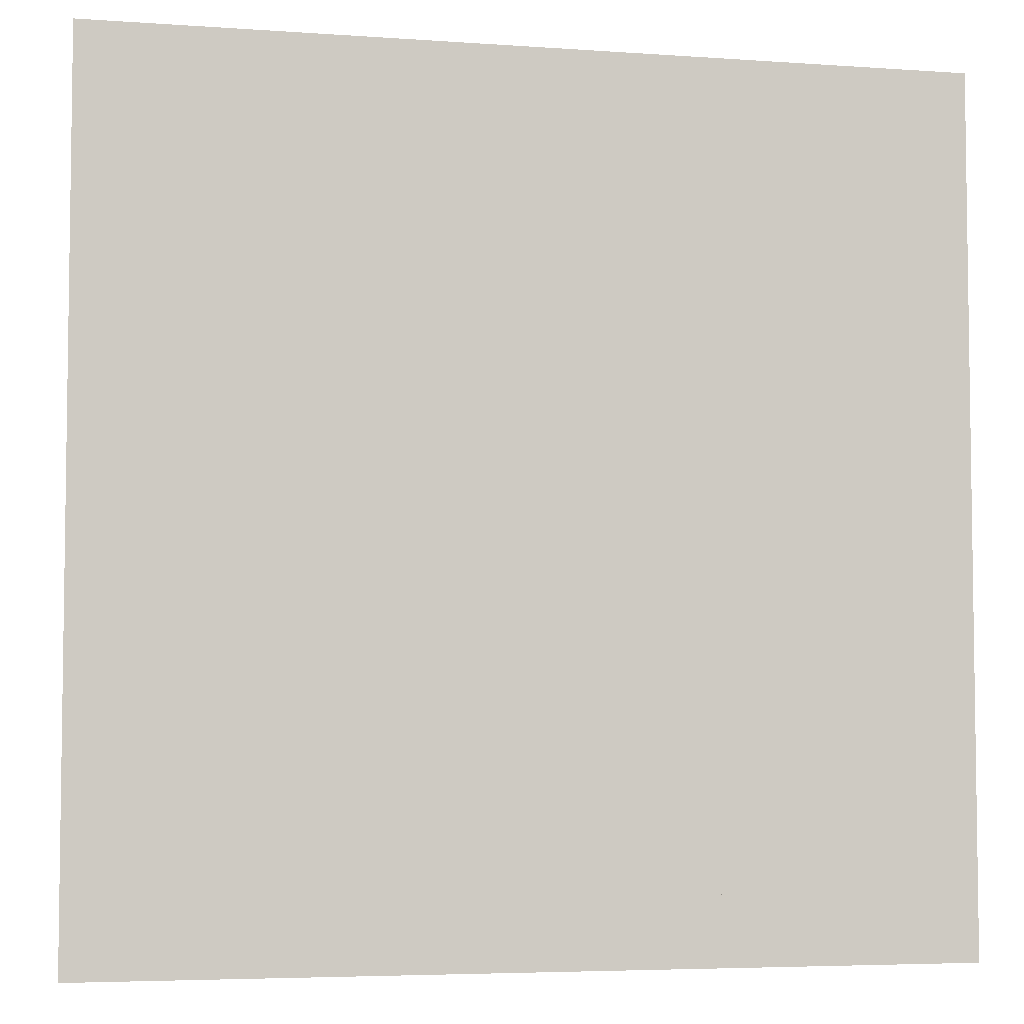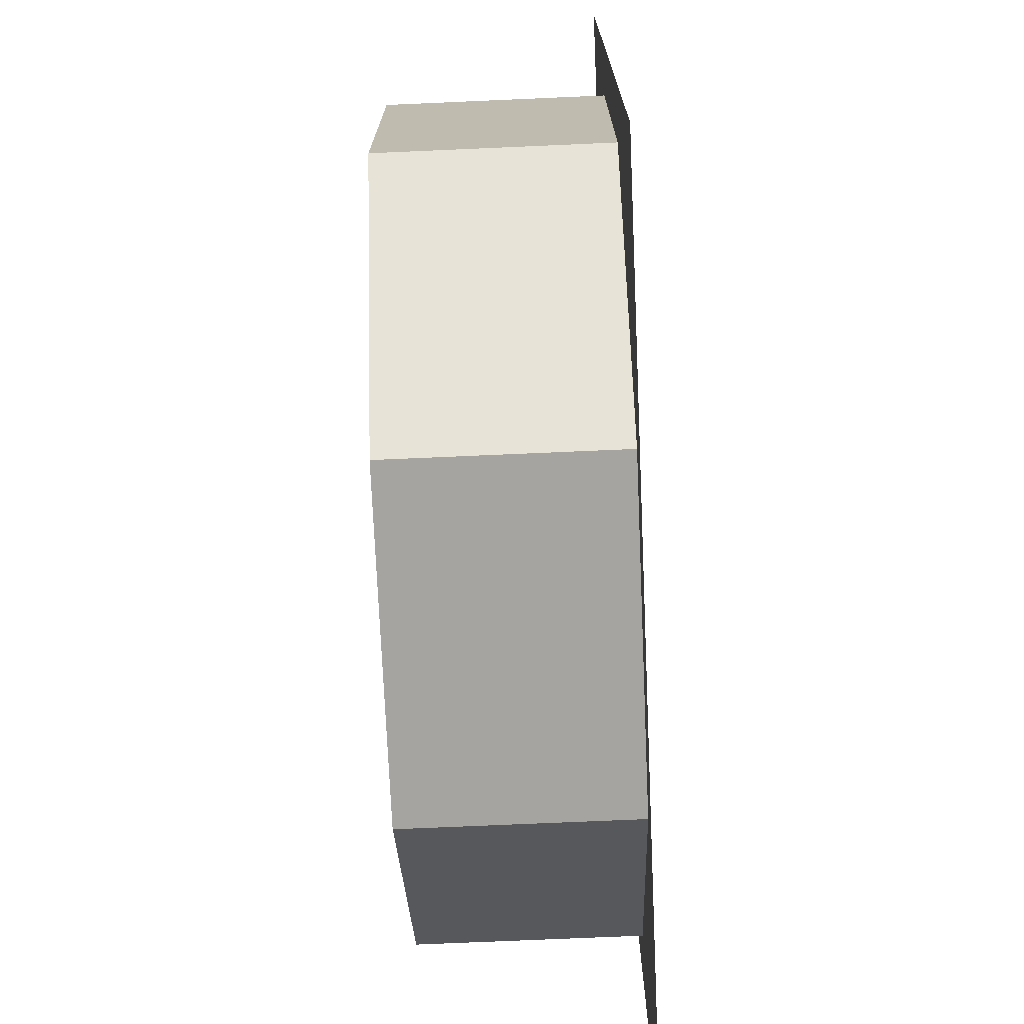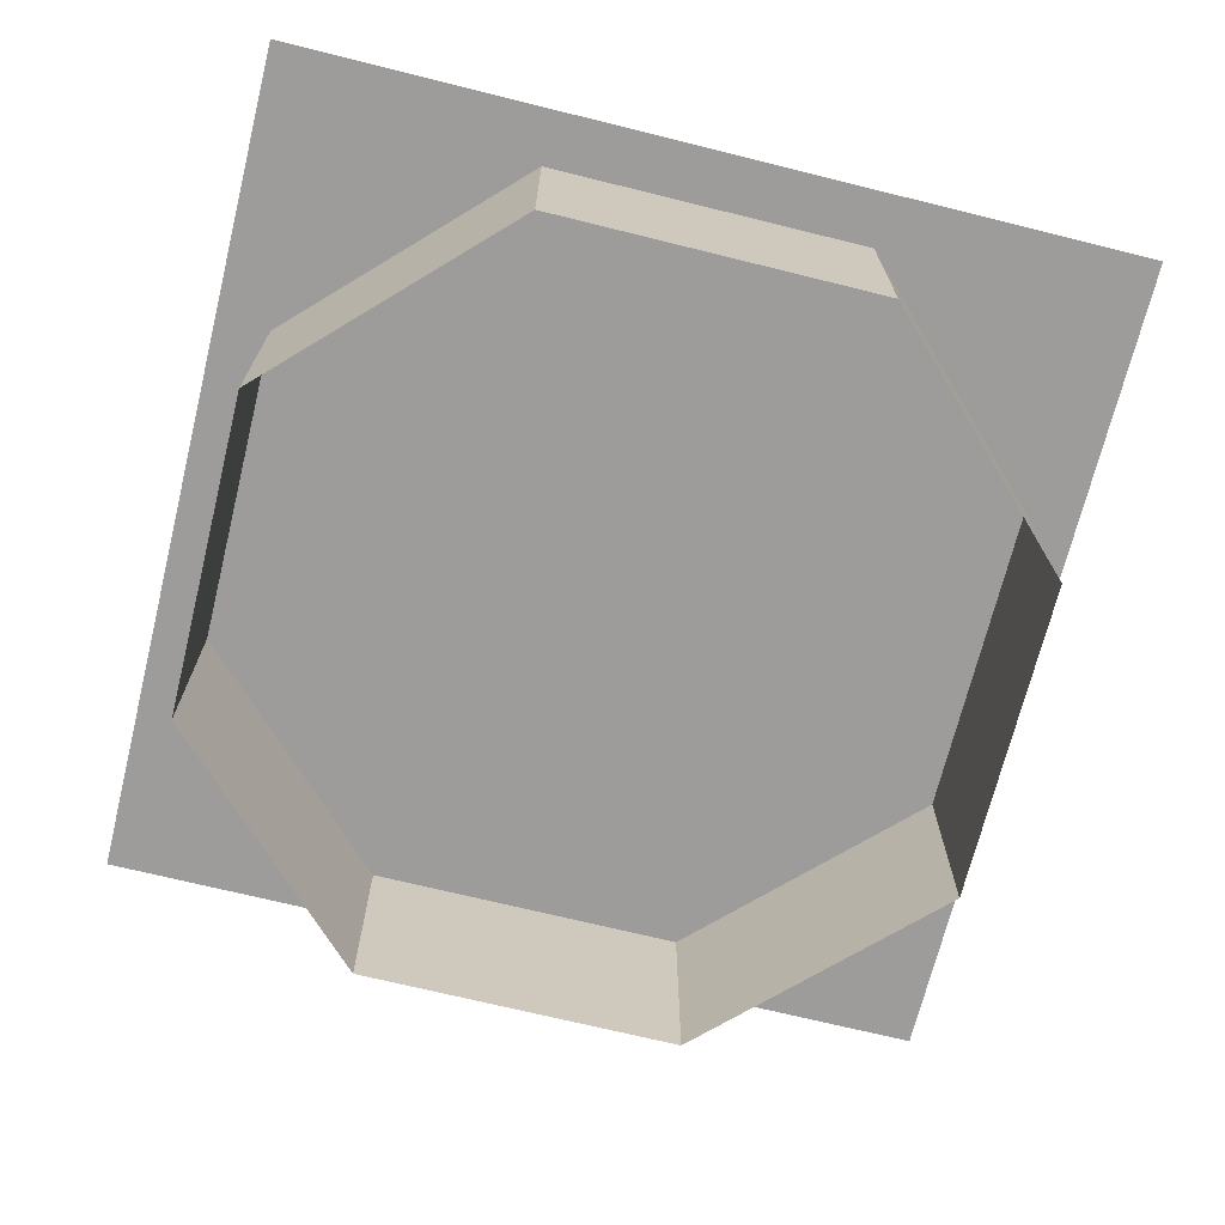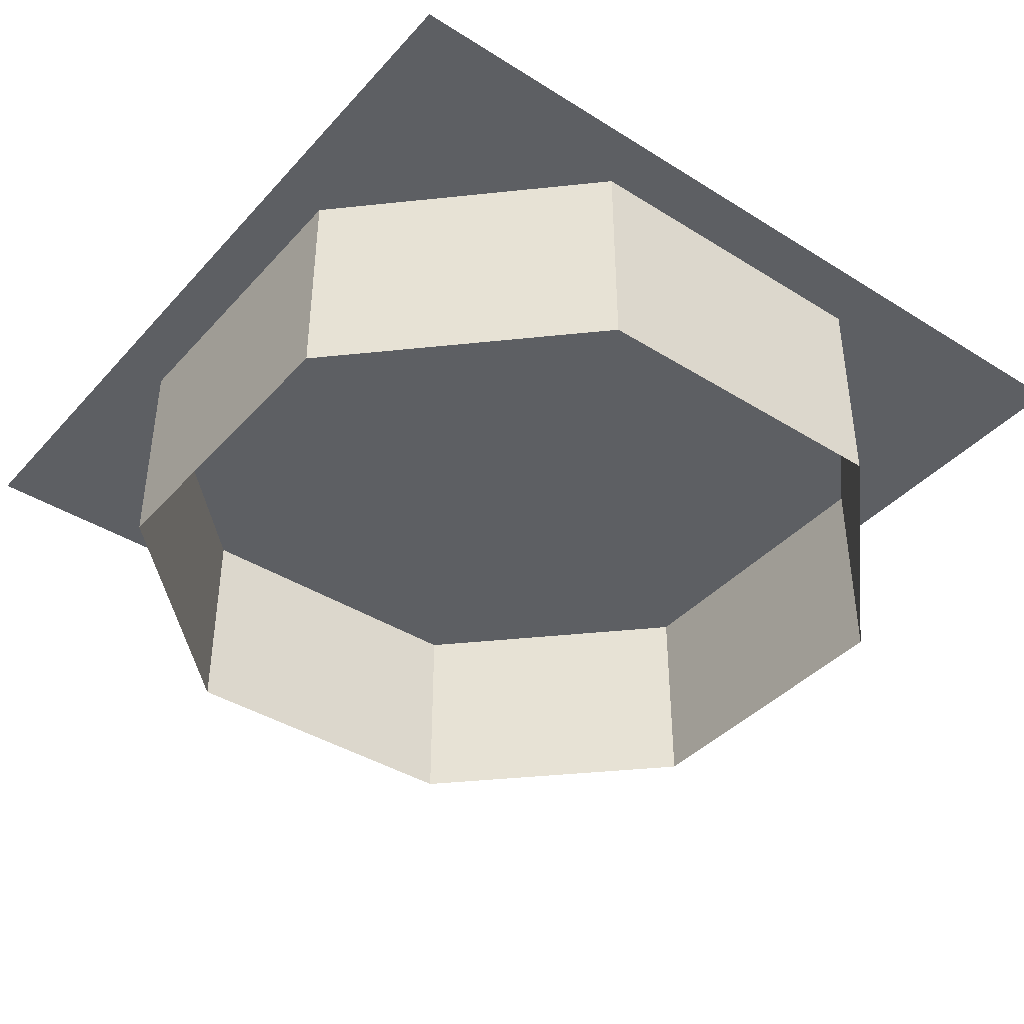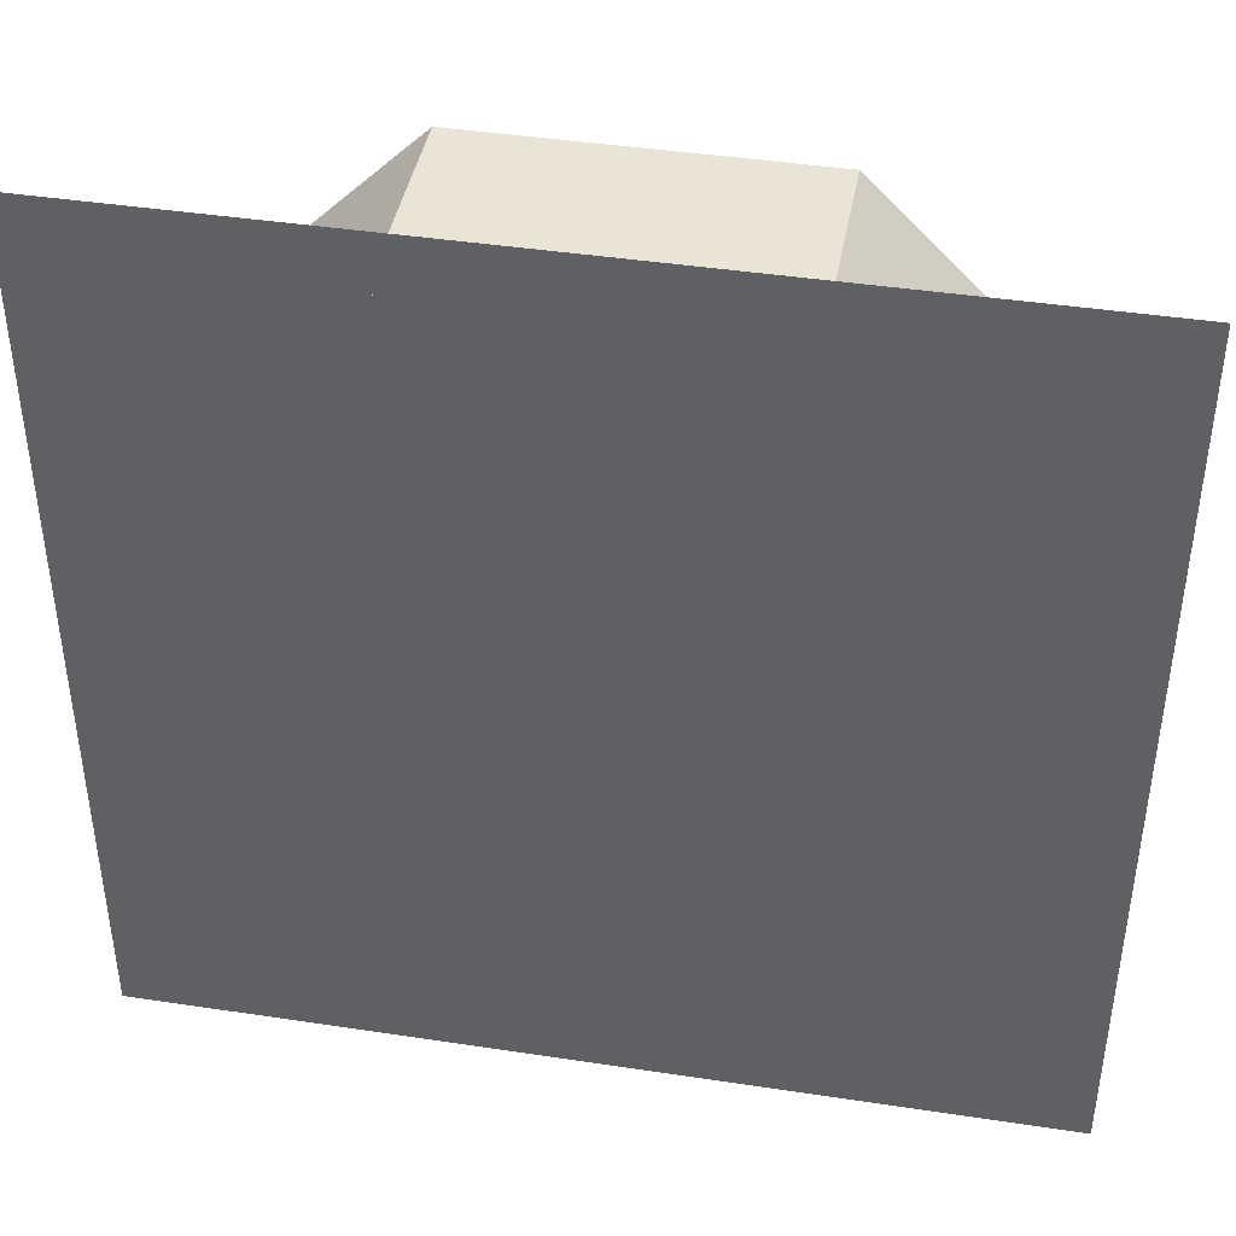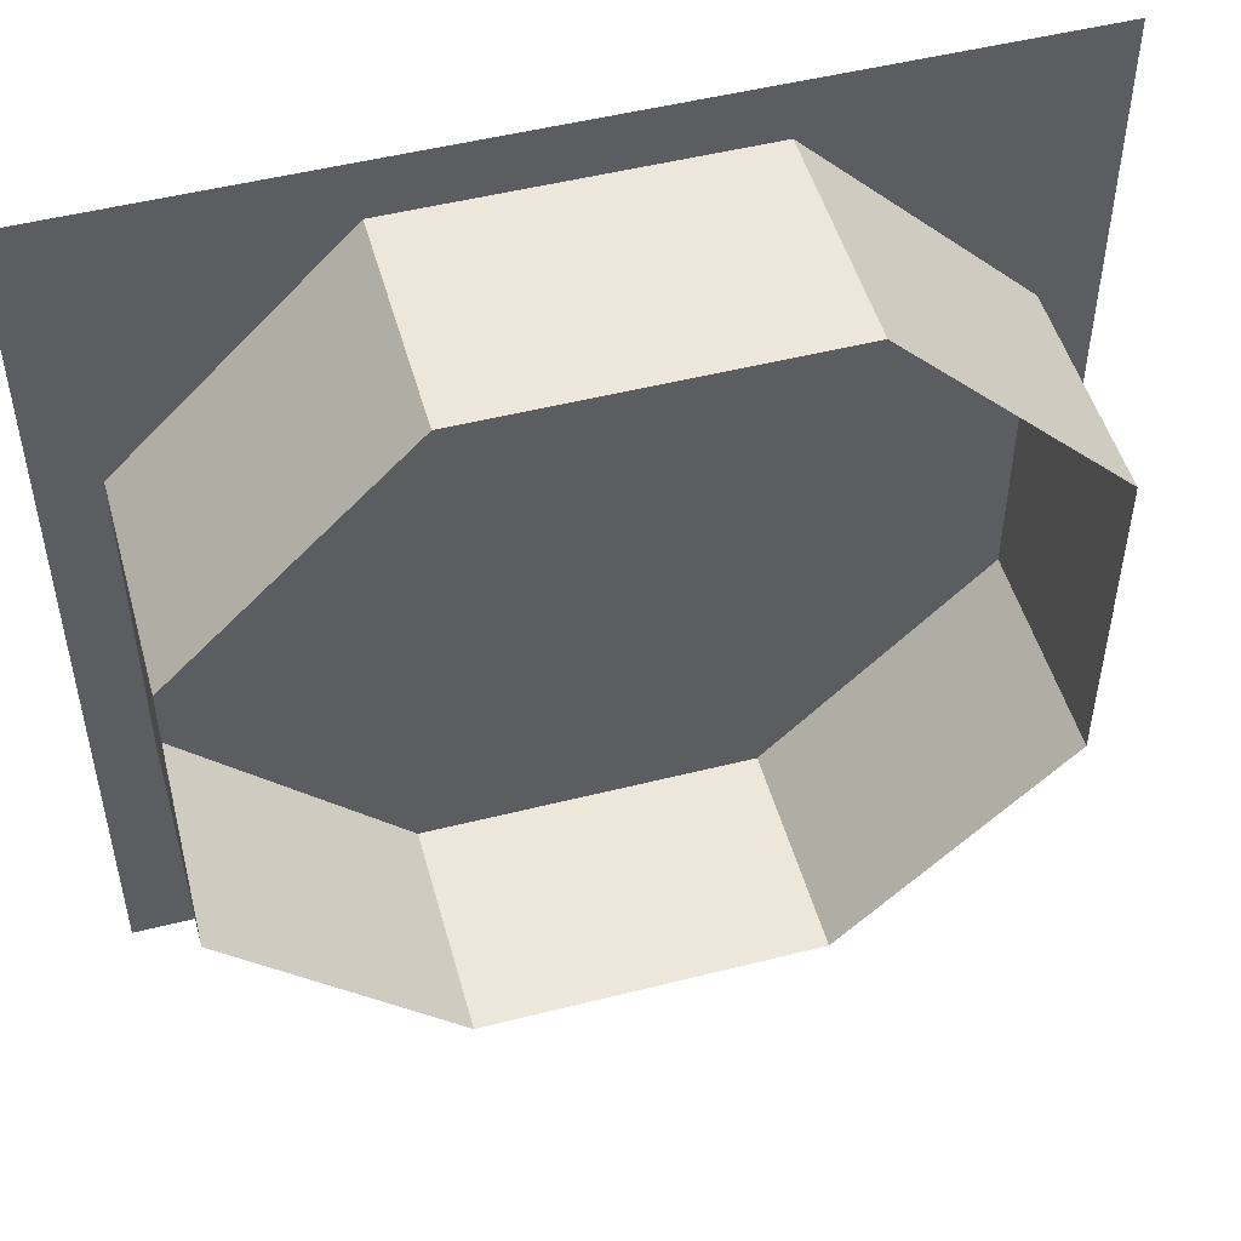
<metadata>
{"format":"obj","ext":"obj","renderer":"f3d","projection":"perspective","resolution":1024,"background":"white","views":[{"elev":-5.0,"azim":-12.6,"up":"+Y"},{"elev":-73.3,"azim":-87.5,"up":"+Y"},{"elev":-70.2,"azim":-13.9,"up":"+Z"},{"elev":-40.3,"azim":52.4,"up":"+Z"},{"elev":42.4,"azim":10.3,"up":"+Y"},{"elev":50.3,"azim":164.5,"up":"+Y"}]}
</metadata>
<code>
o Default
v -0.25 -0.25 0
v 0.25 0.25 0
v -0.25 0.25 0
v 0.25 -0.25 0
v -0.1562 -0.1562 -0.125
v -0.09375 -0.2188 4.148e-09
v -0.1562 -0.1562 4.148e-09
v -0.09375 -0.2188 -0.125
v -0.2187 -0.09375 0
v -0.2187 -0.09375 -0.125
v -0.1562 0.1562 -4.148e-09
v -0.09375 0.2188 -0.125
v -0.1562 0.1562 -0.125
v -0.09375 0.2188 -4.148e-09
v 0.2188 0.09375 0
v 0.1563 0.1562 -0.125
v 0.1562 0.1562 0
v 0.2188 0.09375 -0.125
v 0.09375 -0.2188 4.148e-09
v 0.09375 -0.2188 -0.125
v 0.1562 -0.1562 4.148e-09
v 0.1562 -0.1562 -0.125
v -0.2187 0.09375 0
v -0.2187 0.09375 -0.125
v 0.09375 0.2188 -4.148e-09
v 0.09375 0.2188 -0.125
v 0.2188 -0.09375 -0.125
v 0.2188 -0.09375 0
g ValveHandle
f 1 2 3
f 1 4 2
f 5 6 7
f 5 8 6
f 5 9 10
f 5 7 9
f 11 12 13
f 11 14 12
f 15 16 17
f 15 18 16
f 8 19 6
f 8 20 19
f 20 21 19
f 20 22 21
f 10 23 24
f 10 9 23
f 24 11 13
f 24 23 11
f 25 16 26
f 25 17 16
f 14 26 12
f 14 25 26
f 21 27 28
f 21 22 27
f 28 18 15
f 28 27 18

</code>
